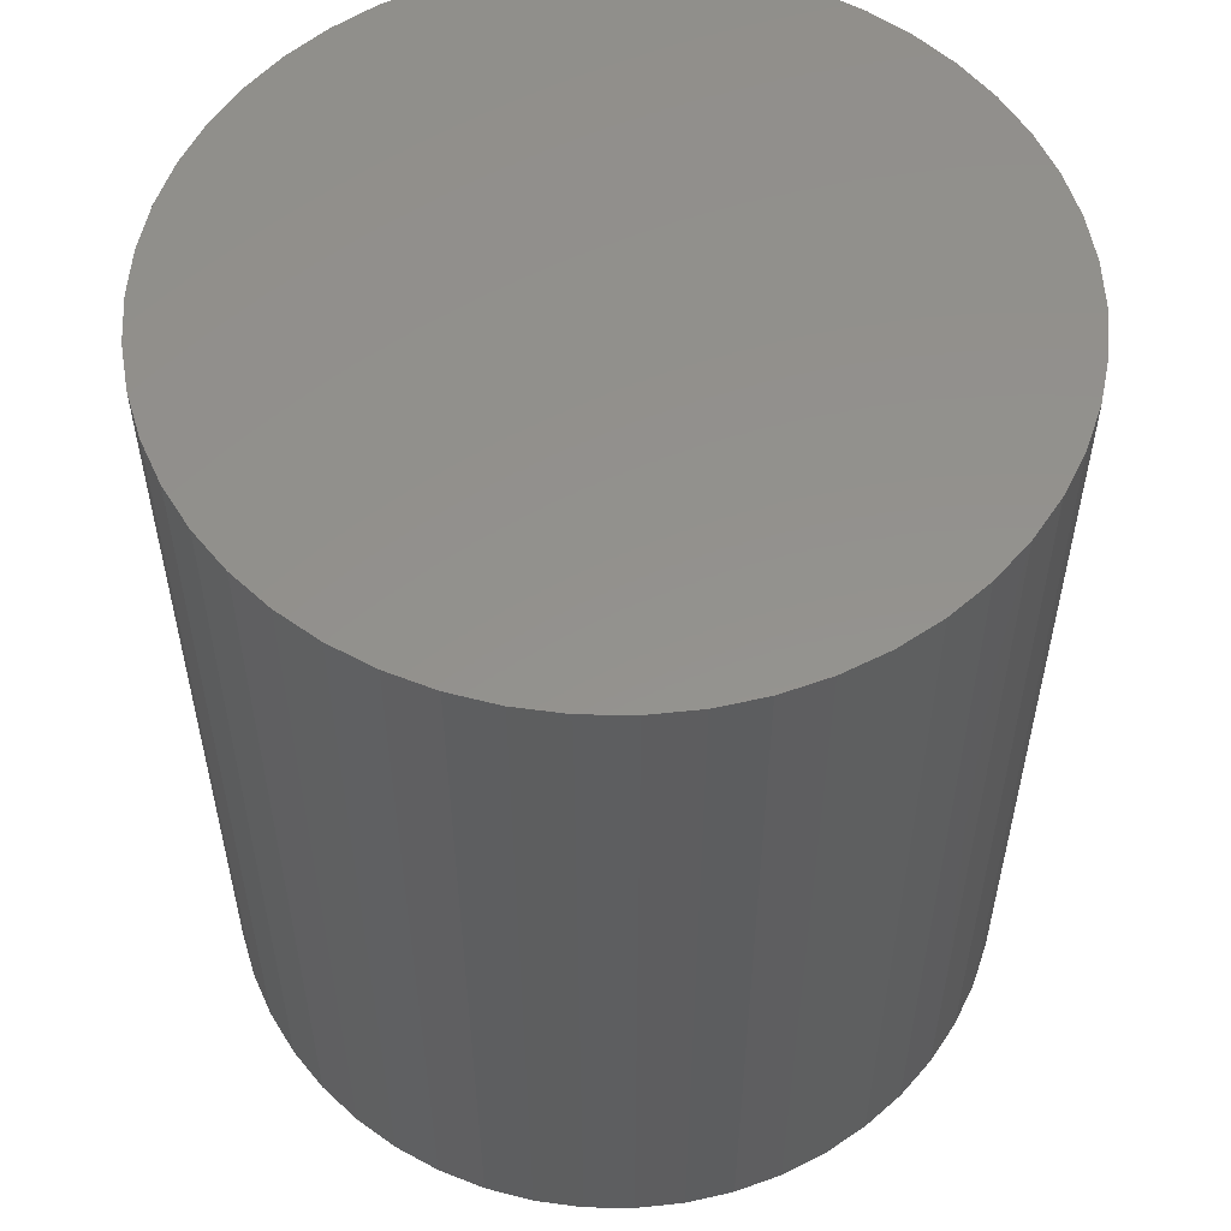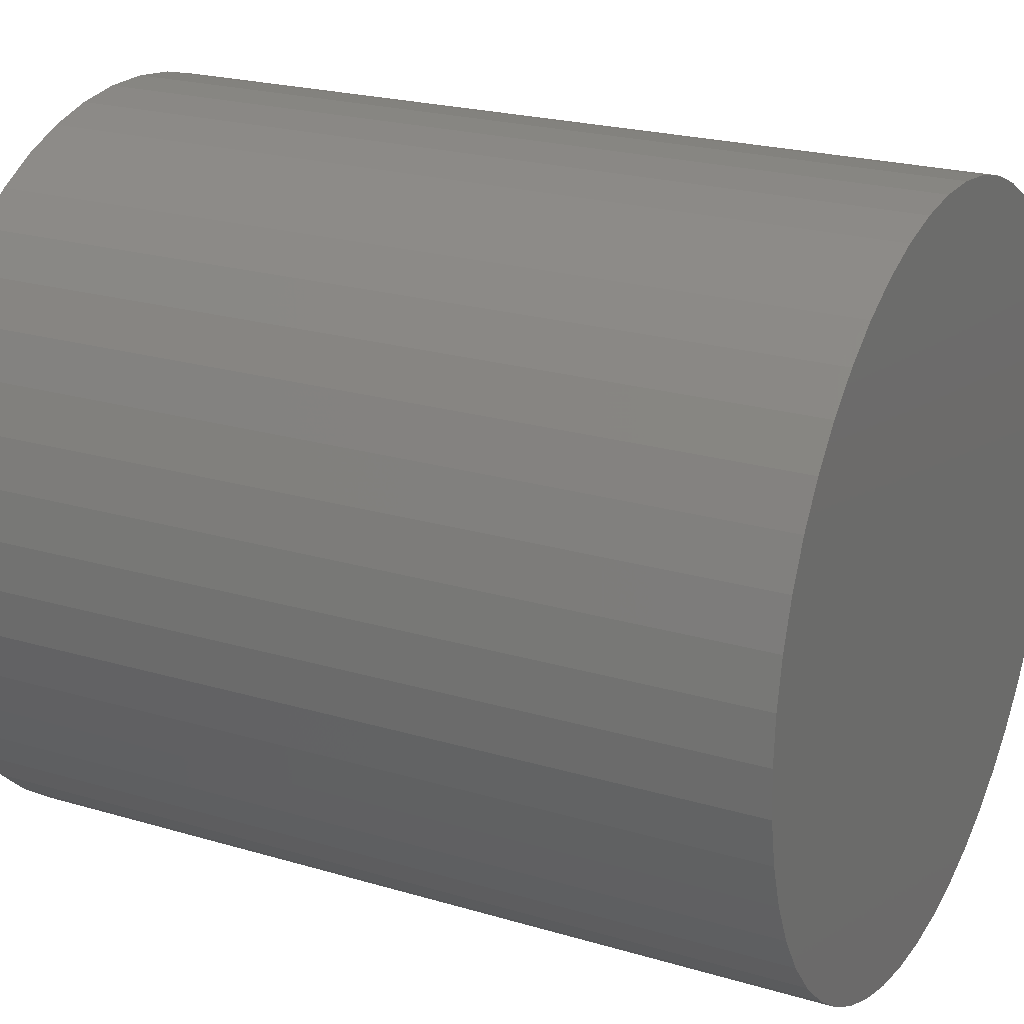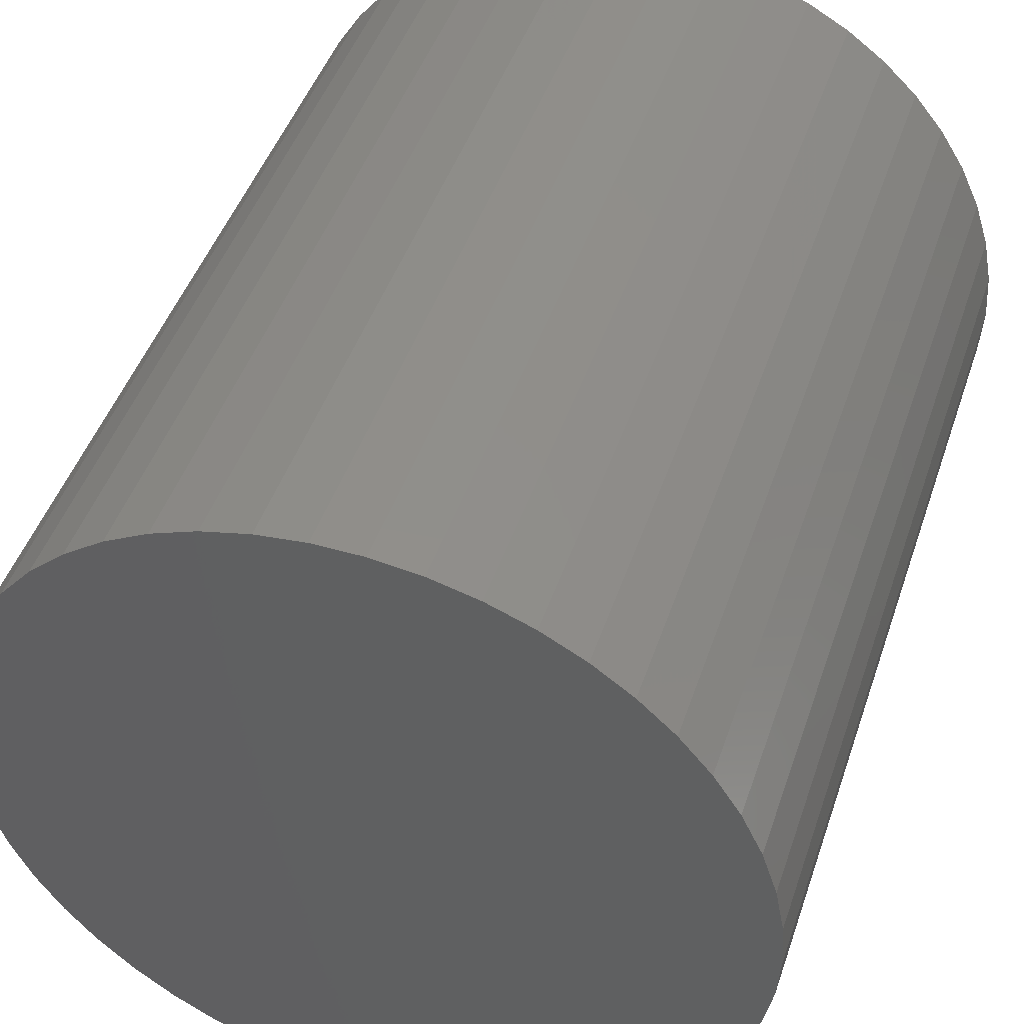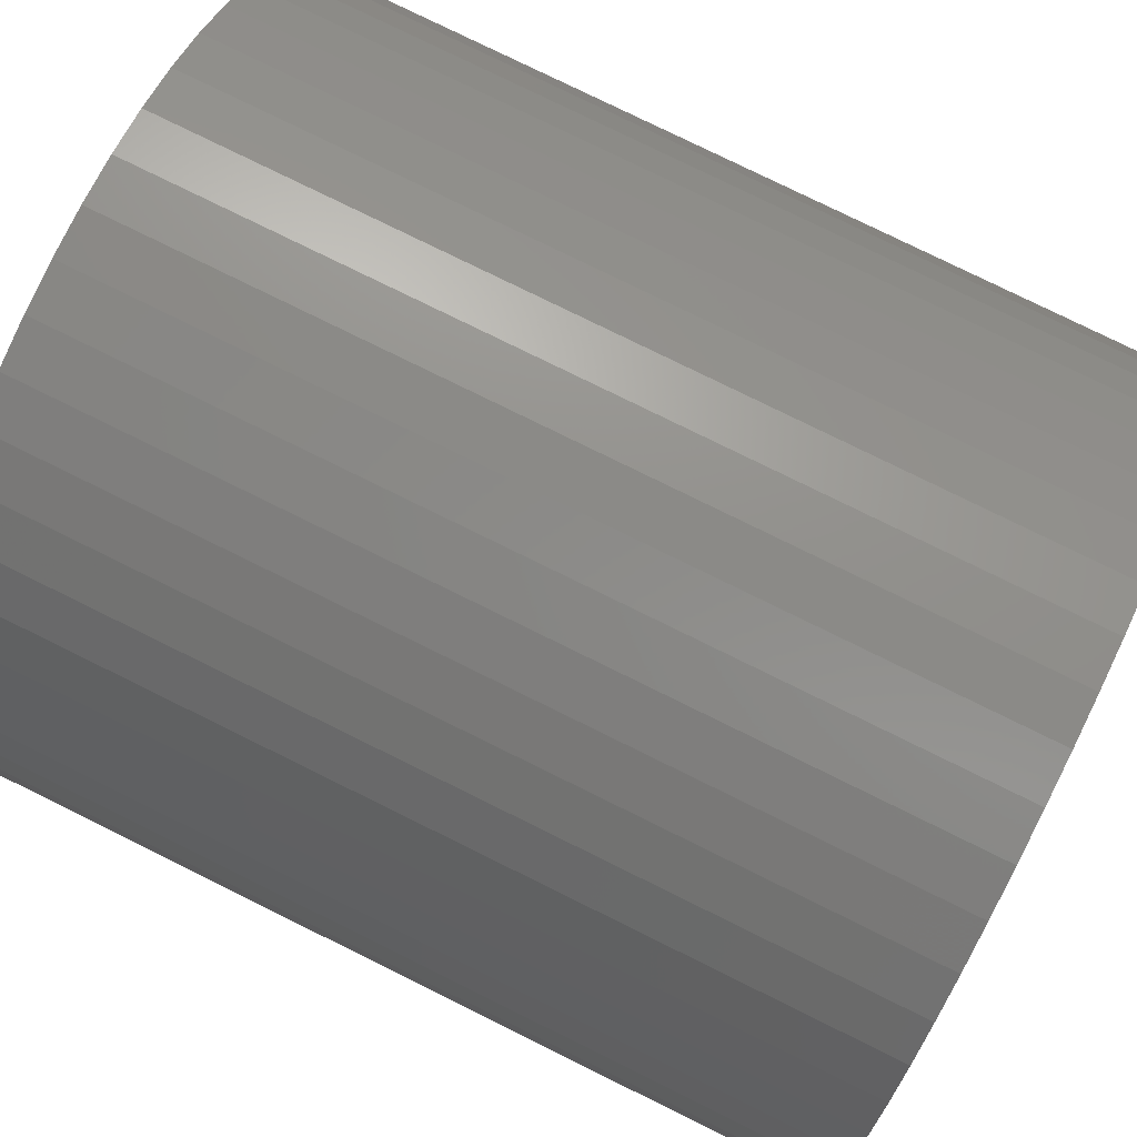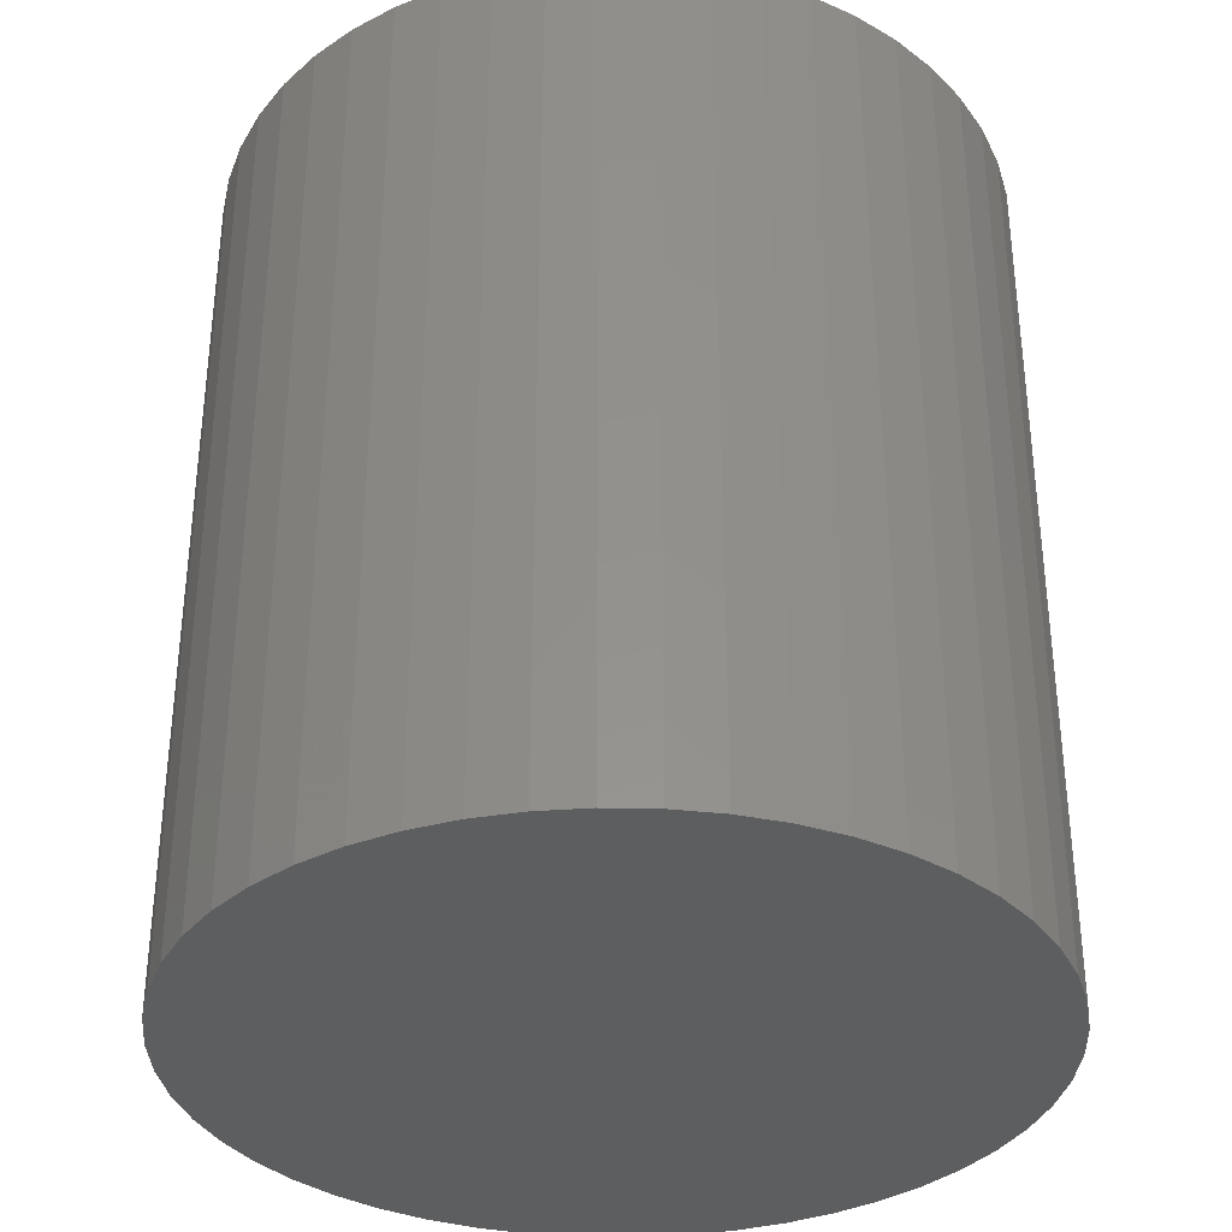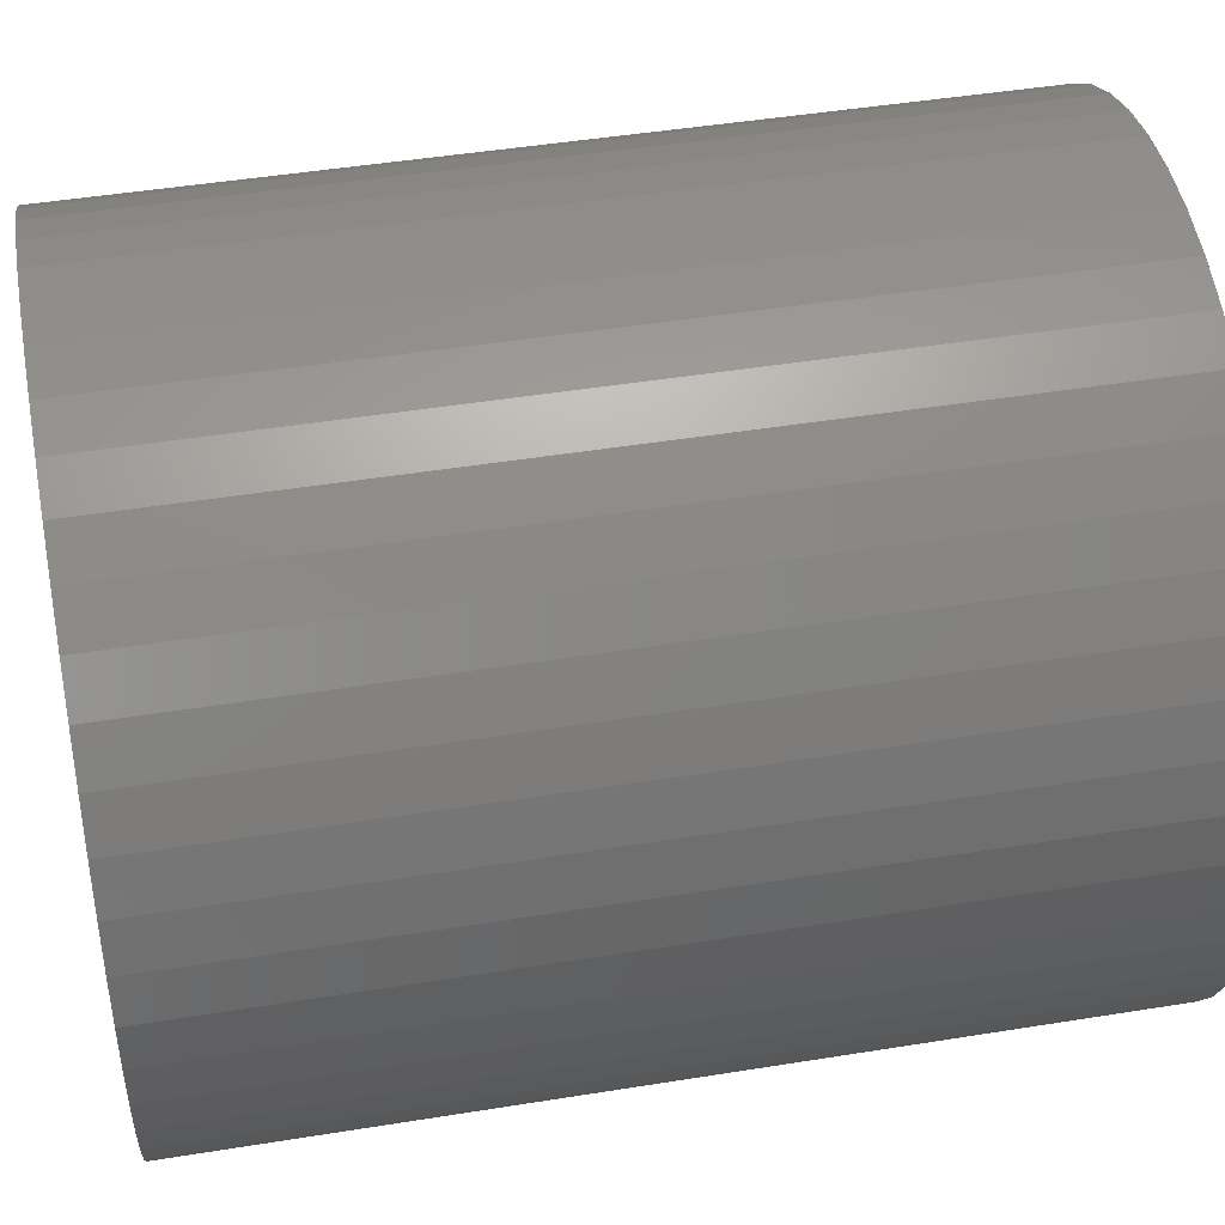
<metadata>
{"format":"stl","ext":"stl","renderer":"f3d","projection":"perspective","resolution":1024,"background":"white","views":[{"elev":55.4,"azim":-71.1,"up":"+Z"},{"elev":22.4,"azim":-62.8,"up":"+Y"},{"elev":46.1,"azim":-161.7,"up":"+Y"},{"elev":79.0,"azim":116.2,"up":"+Y"},{"elev":-34.7,"azim":20.1,"up":"+Z"},{"elev":46.8,"azim":79.6,"up":"+Y"}]}
</metadata>
<code>
# stl→obj: 100 verts, 196 faces
v 21.35 0 24
v 21.18 2.676 -24
v 21.18 2.676 24
v 21.35 0 -24
v 20.68 5.31 -24
v 20.68 5.31 24
v -21.35 0 -24
v -21.18 2.676 24
v -21.18 2.676 -24
v -21.35 0 24
v 1.341 21.31 -24
v -1.341 21.31 24
v 1.341 21.31 24
v -1.341 21.31 -24
v 21.18 -2.676 -24
v 20.68 -5.31 -24
v 19.85 -7.859 -24
v 19.85 7.859 -24
v 18.71 -10.29 -24
v 18.71 10.29 -24
v 17.27 -12.55 -24
v 17.27 12.55 -24
v 15.56 -14.62 -24
v 15.56 14.62 -24
v 13.61 -16.45 -24
v 13.61 16.45 -24
v 11.44 -18.03 -24
v 11.44 18.03 -24
v 9.09 -19.32 -24
v 9.09 19.32 -24
v 6.598 -20.31 -24
v 6.598 20.31 -24
v 4.001 -20.97 -24
v 4.001 20.97 -24
v 1.341 -21.31 -24
v -1.341 -21.31 -24
v -4.001 -20.97 -24
v -4.001 20.97 -24
v -6.598 -20.31 -24
v -6.598 20.31 -24
v -9.09 -19.32 -24
v -9.09 19.32 -24
v -11.44 -18.03 -24
v -11.44 18.03 -24
v -13.61 -16.45 -24
v -13.61 16.45 -24
v -15.56 -14.62 -24
v -15.56 14.62 -24
v -17.27 -12.55 -24
v -17.27 12.55 -24
v -18.71 -10.29 -24
v -18.71 10.29 -24
v -19.85 -7.859 -24
v -19.85 7.859 -24
v -20.68 -5.31 -24
v -20.68 5.31 -24
v -21.18 -2.676 -24
v 13.61 16.45 24
v 15.56 14.62 24
v -15.56 14.62 24
v -13.61 16.45 24
v 21.18 -2.676 24
v 20.68 -5.31 24
v 19.85 7.859 24
v 19.85 -7.859 24
v 18.71 10.29 24
v 18.71 -10.29 24
v 17.27 12.55 24
v 17.27 -12.55 24
v 15.56 -14.62 24
v 13.61 -16.45 24
v 11.44 18.03 24
v 11.44 -18.03 24
v 9.09 19.32 24
v 9.09 -19.32 24
v 6.598 20.31 24
v 6.598 -20.31 24
v 4.001 20.97 24
v 4.001 -20.97 24
v 1.341 -21.31 24
v -1.341 -21.31 24
v -4.001 20.97 24
v -4.001 -20.97 24
v -6.598 20.31 24
v -6.598 -20.31 24
v -9.09 19.32 24
v -9.09 -19.32 24
v -11.44 18.03 24
v -11.44 -18.03 24
v -13.61 -16.45 24
v -15.56 -14.62 24
v -17.27 12.55 24
v -17.27 -12.55 24
v -18.71 10.29 24
v -18.71 -10.29 24
v -19.85 7.859 24
v -19.85 -7.859 24
v -20.68 5.31 24
v -20.68 -5.31 24
v -21.18 -2.676 24
f 1 2 3
f 2 1 4
f 3 5 6
f 5 3 2
f 7 8 9
f 8 7 10
f 11 12 13
f 12 11 14
f 15 2 4
f 16 2 15
f 16 5 2
f 17 5 16
f 17 18 5
f 19 18 17
f 19 20 18
f 21 20 19
f 21 22 20
f 23 22 21
f 23 24 22
f 25 24 23
f 25 26 24
f 27 26 25
f 27 28 26
f 29 28 27
f 29 30 28
f 31 30 29
f 31 32 30
f 33 32 31
f 33 34 32
f 35 34 33
f 35 11 34
f 36 11 35
f 36 14 11
f 37 14 36
f 37 38 14
f 39 38 37
f 39 40 38
f 41 40 39
f 41 42 40
f 43 42 41
f 43 44 42
f 45 44 43
f 45 46 44
f 47 46 45
f 47 48 46
f 49 48 47
f 49 50 48
f 51 50 49
f 51 52 50
f 53 52 51
f 53 54 52
f 55 54 53
f 55 56 54
f 57 56 55
f 57 9 56
f 9 57 7
f 24 58 59
f 58 24 26
f 46 60 61
f 60 46 48
f 3 62 1
f 6 62 3
f 6 63 62
f 64 63 6
f 64 65 63
f 66 65 64
f 66 67 65
f 68 67 66
f 68 69 67
f 59 69 68
f 59 70 69
f 58 70 59
f 58 71 70
f 72 71 58
f 72 73 71
f 74 73 72
f 74 75 73
f 76 75 74
f 76 77 75
f 78 77 76
f 78 79 77
f 13 79 78
f 13 80 79
f 12 80 13
f 12 81 80
f 82 81 12
f 82 83 81
f 84 83 82
f 84 85 83
f 86 85 84
f 86 87 85
f 88 87 86
f 88 89 87
f 61 89 88
f 61 90 89
f 60 90 61
f 60 91 90
f 92 91 60
f 92 93 91
f 94 93 92
f 94 95 93
f 96 95 94
f 96 97 95
f 98 97 96
f 98 99 97
f 8 99 98
f 8 100 99
f 100 8 10
f 40 86 84
f 86 40 42
f 69 19 67
f 19 69 21
f 64 20 66
f 20 64 18
f 66 22 68
f 22 66 20
f 30 76 74
f 76 30 32
f 28 74 72
f 74 28 30
f 54 94 52
f 94 54 96
f 38 84 82
f 84 38 40
f 51 97 53
f 97 51 95
f 35 79 80
f 79 35 33
f 31 75 77
f 75 31 29
f 32 78 76
f 78 32 34
f 26 72 58
f 72 26 28
f 52 92 50
f 92 52 94
f 50 60 48
f 60 50 92
f 56 96 54
f 96 56 98
f 42 88 86
f 88 42 44
f 14 82 12
f 82 14 38
f 62 4 1
f 4 62 15
f 29 73 75
f 73 29 27
f 63 15 62
f 15 63 16
f 53 99 55
f 99 53 97
f 57 10 7
f 10 57 100
f 36 80 81
f 80 36 35
f 6 18 64
f 18 6 5
f 68 24 59
f 24 68 22
f 34 13 78
f 13 34 11
f 9 98 56
f 98 9 8
f 44 61 88
f 61 44 46
f 70 21 69
f 21 70 23
f 67 17 65
f 17 67 19
f 41 85 87
f 85 41 39
f 47 93 49
f 93 47 91
f 49 95 51
f 95 49 93
f 33 77 79
f 77 33 31
f 25 70 71
f 70 25 23
f 27 71 73
f 71 27 25
f 65 16 63
f 16 65 17
f 37 81 83
f 81 37 36
f 47 90 91
f 90 47 45
f 55 100 57
f 100 55 99
f 45 89 90
f 89 45 43
f 39 83 85
f 83 39 37
f 43 87 89
f 87 43 41

</code>
